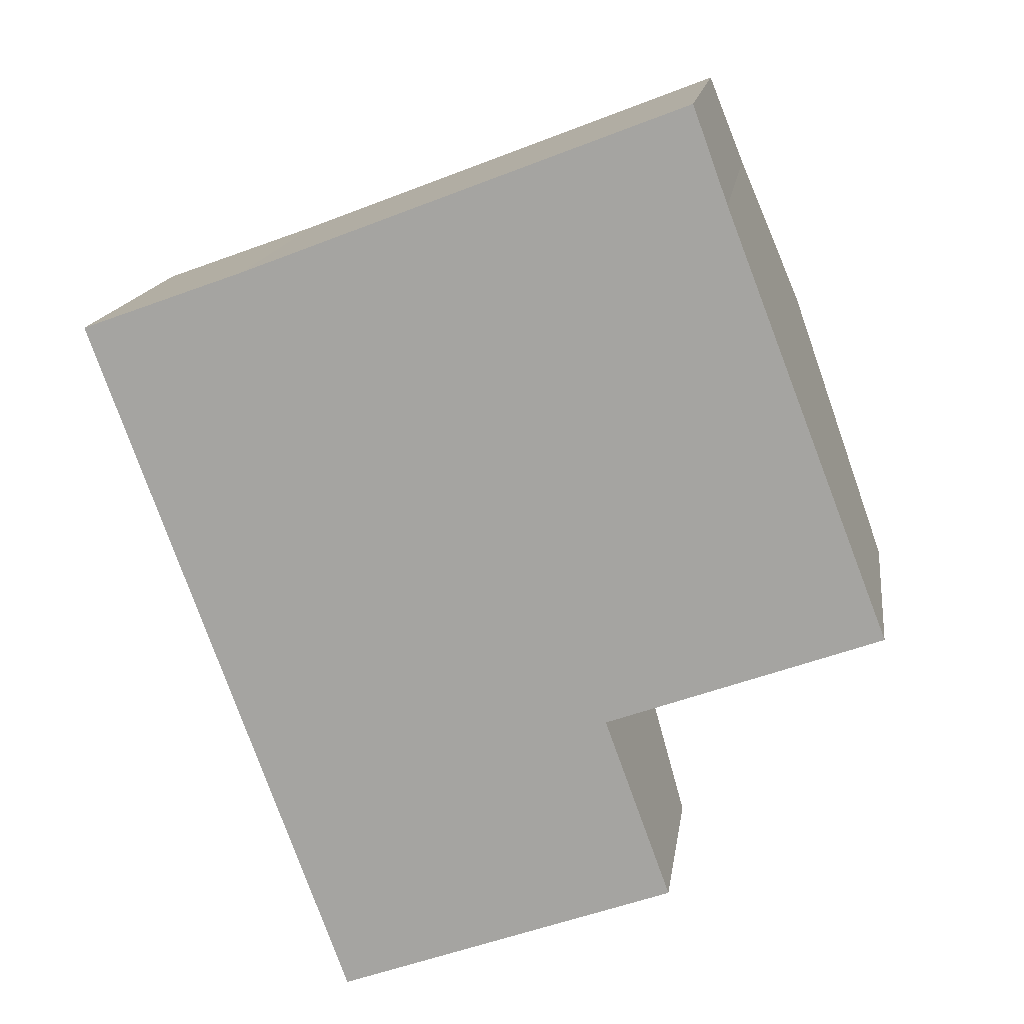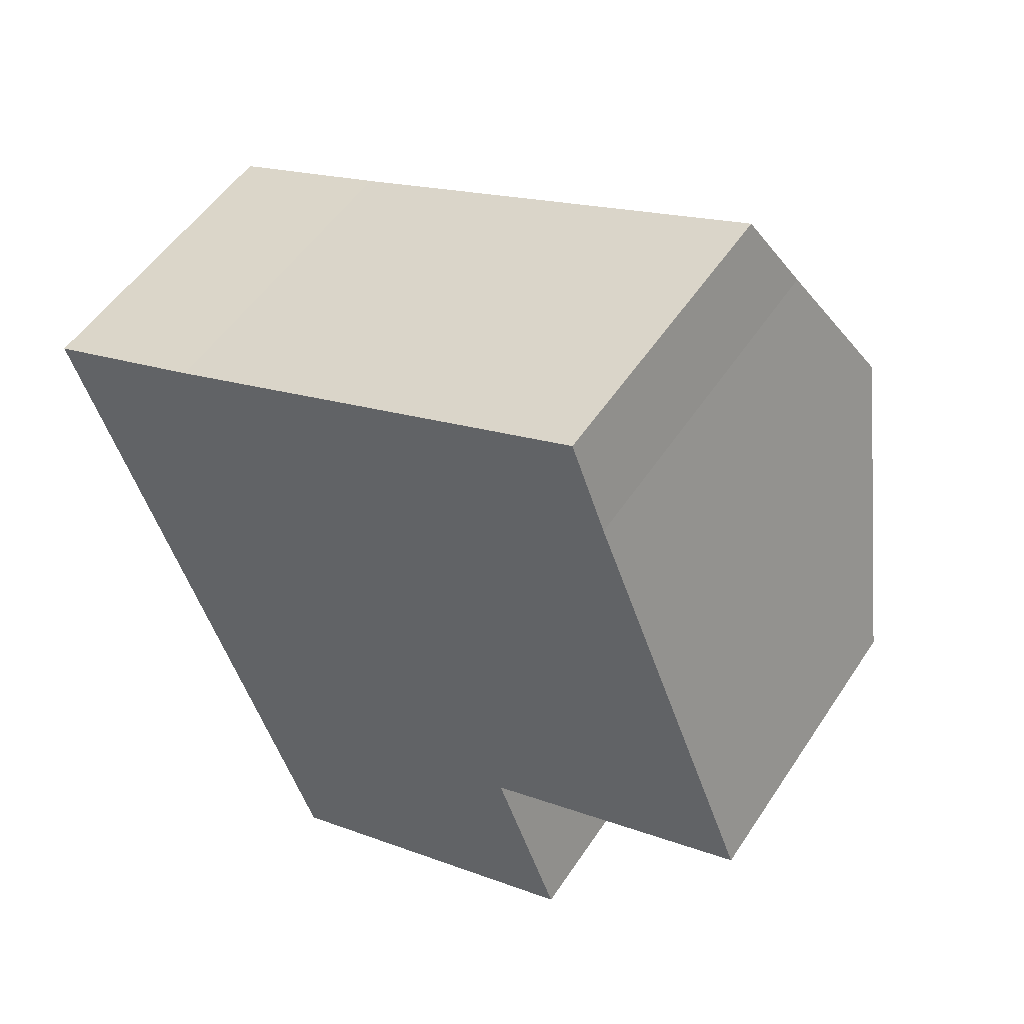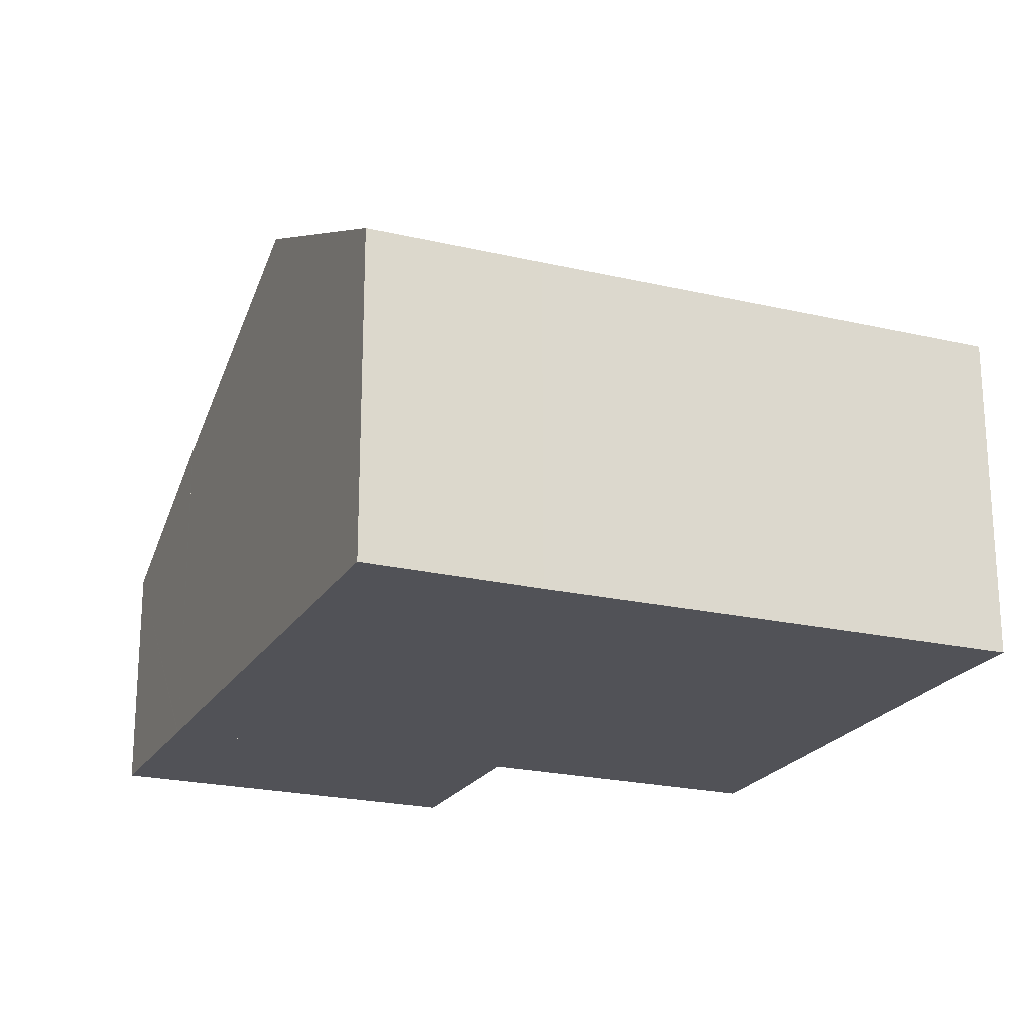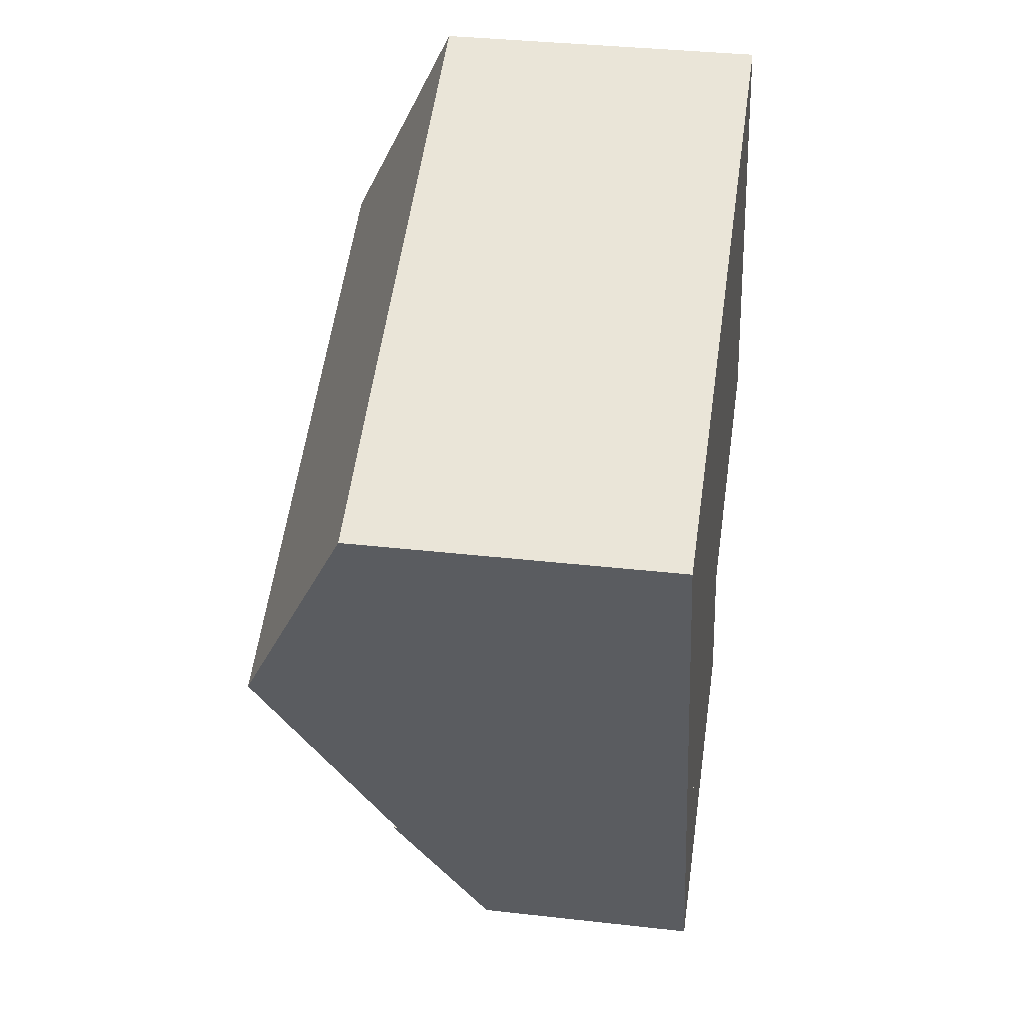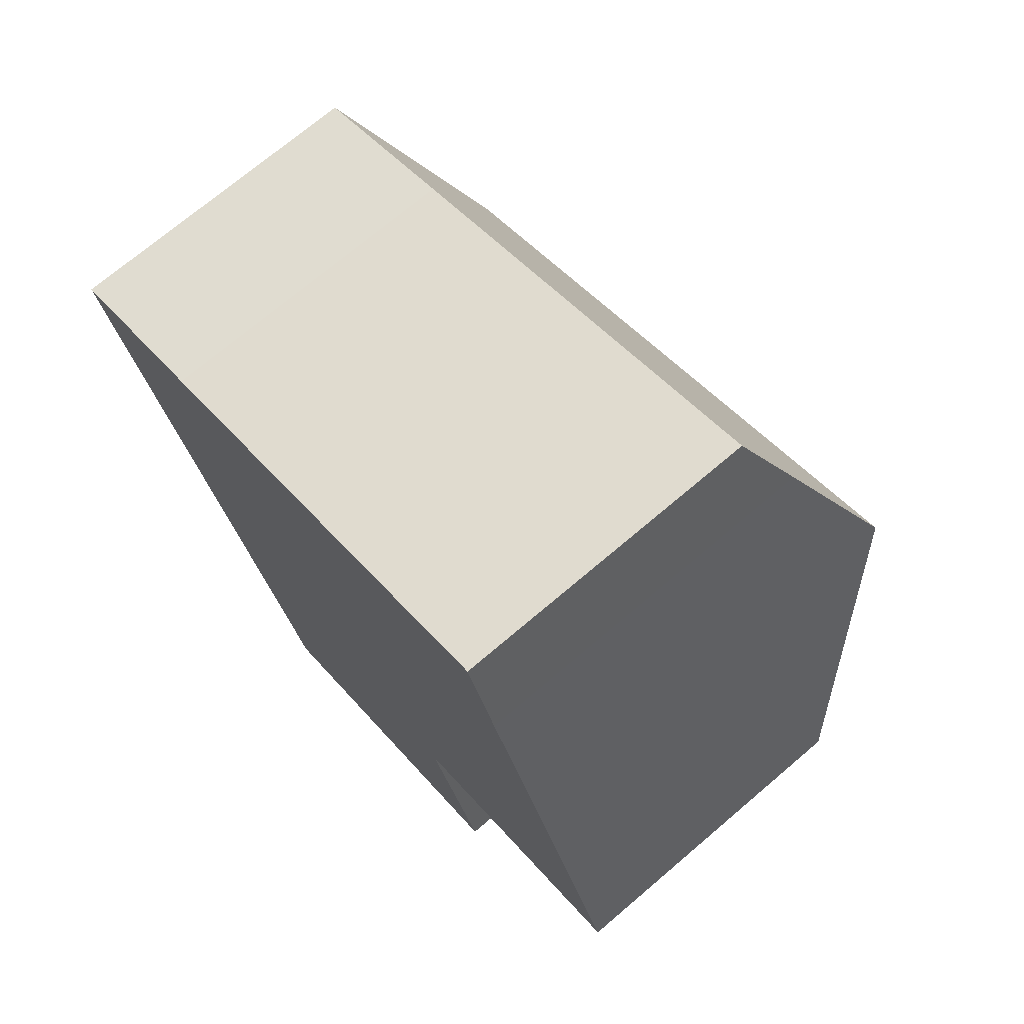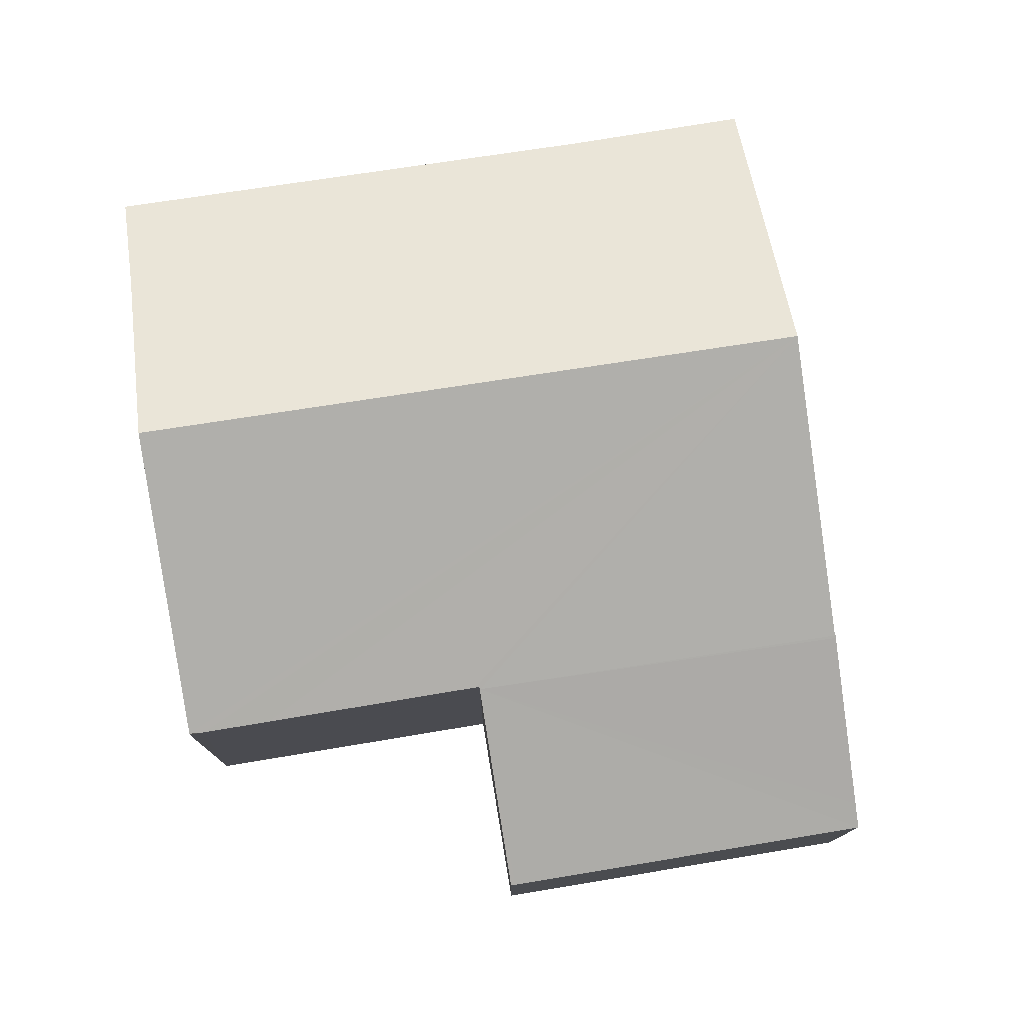
<metadata>
{"format":"obj","ext":"obj","renderer":"f3d","projection":"perspective","resolution":1024,"background":"white","views":[{"elev":15.1,"azim":7.7,"up":"+Z"},{"elev":51.6,"azim":32.3,"up":"+Z"},{"elev":-21.6,"azim":-43.2,"up":"+Y"},{"elev":35.2,"azim":-81.4,"up":"+Z"},{"elev":71.8,"azim":49.6,"up":"+Z"},{"elev":78.3,"azim":150.6,"up":"+Y"}]}
</metadata>
<code>
v  13.22 5.148 -12.93
v  11.84 7.213 -8.857
v  13.31 5.148 -12.9
v  5.706 5.148 -15.67
v  5.525 5.408 -15.17
v  4.287 7.188 -11.77
v  4.269 7.213 -11.72
v  4.269 7.179e-16 -11.72
v  11.84 5.423e-16 -8.857
v  13.31 7.9e-16 -12.9
v  5.706 9.596e-16 -15.67
v  13.22 7.92e-16 -12.93
v  4.287 7.21e-16 -11.77
v  5.525 9.291e-16 -15.17
v  14.29 8.187 2.991
v  7.672 7.181 2.874
v  13.51 7.167 5.118
v  15.71 9.955 -0.668
v  9.779 9.955 -2.913
v  3.643 7.19 1.326
v  2.117 9.955 -5.815
v  0 7.167 4.389e-16
v  11.84 7.122 -8.857
v  4.269 7.122 -11.72
v  11.82 7.15 -8.799
v  11.91 7.15 -8.765
v  16.3 7.122 -7.165
v  17.68 7.114 -6.664
v  17.98 7.122 -6.532
v  3.643 -8.119e-17 1.326
v  13.51 -3.134e-16 5.118
v  7.672 -1.76e-16 2.874
v  0 0 0
v  14.29 -1.831e-16 2.991
v  15.71 4.09e-17 -0.668
v  17.98 4e-16 -6.532
v  17.98 7.113 -6.552
v  17.98 4.012e-16 -6.552
v  11.82 5.388e-16 -8.799
v  11.91 5.367e-16 -8.765
v  16.3 4.387e-16 -7.165
v  17.68 4.081e-16 -6.664
v  2.117 3.561e-16 -5.815
g defaultobject
f 1 2 3
f 2 1 4
f 2 4 5
f 2 5 6
f 2 6 7
f 8 2 7
f 2 8 9
f 9 3 2
f 3 9 10
f 10 1 3
f 1 10 4
f 4 10 11
f 11 10 12
f 6 8 7
f 8 6 5
f 8 5 4
f 8 4 13
f 13 4 14
f 14 4 11
f 8 10 9
f 10 8 12
f 12 8 11
f 11 8 14
f 15 16 17
f 16 15 18
f 16 18 19
f 16 19 20
f 20 19 21
f 20 21 22
f 21 23 24
f 23 21 25
f 25 21 26
f 26 21 27
f 27 21 28
f 28 21 29
f 29 21 19
f 29 19 18
f 30 16 20
f 16 30 17
f 17 30 31
f 31 30 32
f 22 30 20
f 30 22 33
f 17 34 15
f 34 17 31
f 34 18 15
f 18 34 29
f 29 34 35
f 29 35 36
f 29 36 37
f 37 36 38
f 39 23 25
f 23 39 9
f 38 28 37
f 28 38 27
f 27 38 26
f 26 38 25
f 25 38 40
f 25 40 39
f 40 38 41
f 41 38 42
f 9 24 23
f 24 9 8
f 8 21 24
f 21 8 22
f 22 8 43
f 22 43 33
f 42 35 34
f 35 42 36
f 36 42 38
f 9 43 8
f 43 9 33
f 33 9 30
f 30 9 39
f 30 39 32
f 32 39 40
f 32 40 41
f 32 41 31
f 31 41 42
f 31 42 34

</code>
